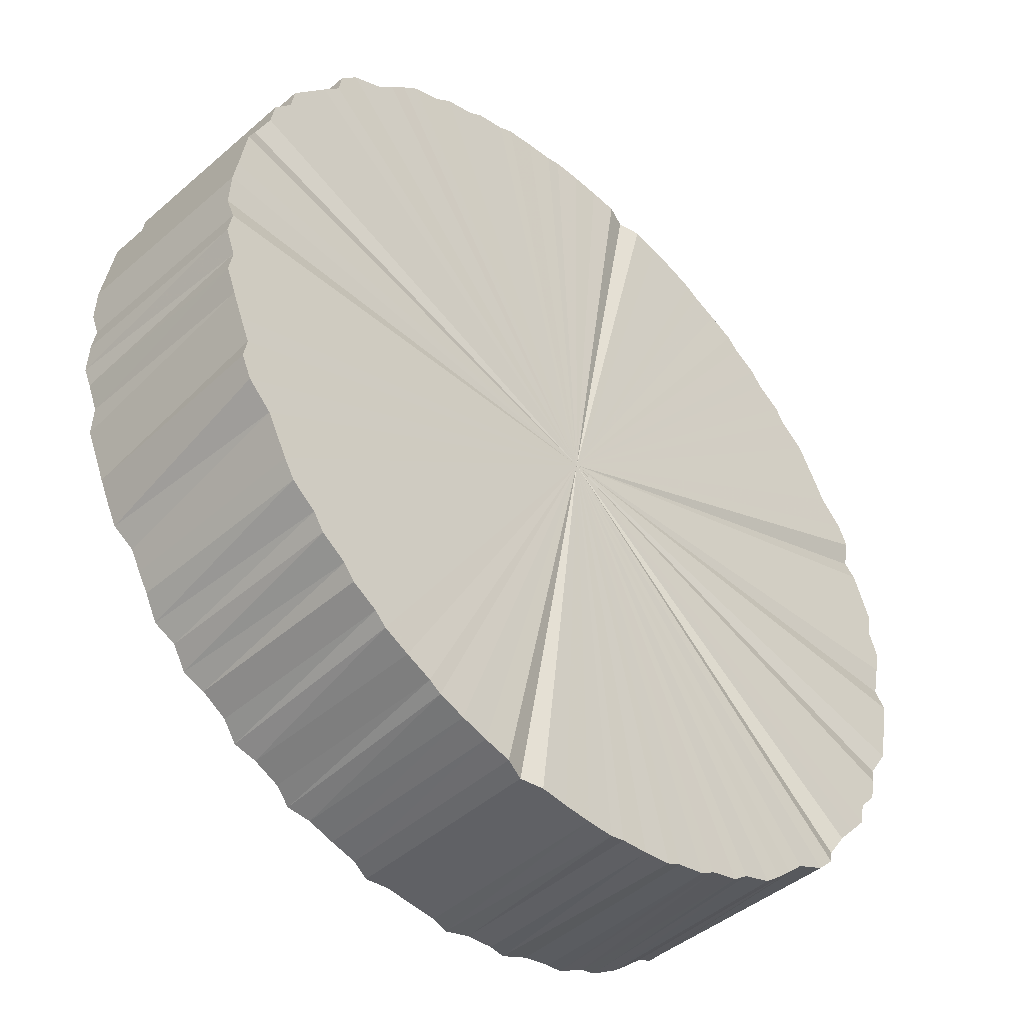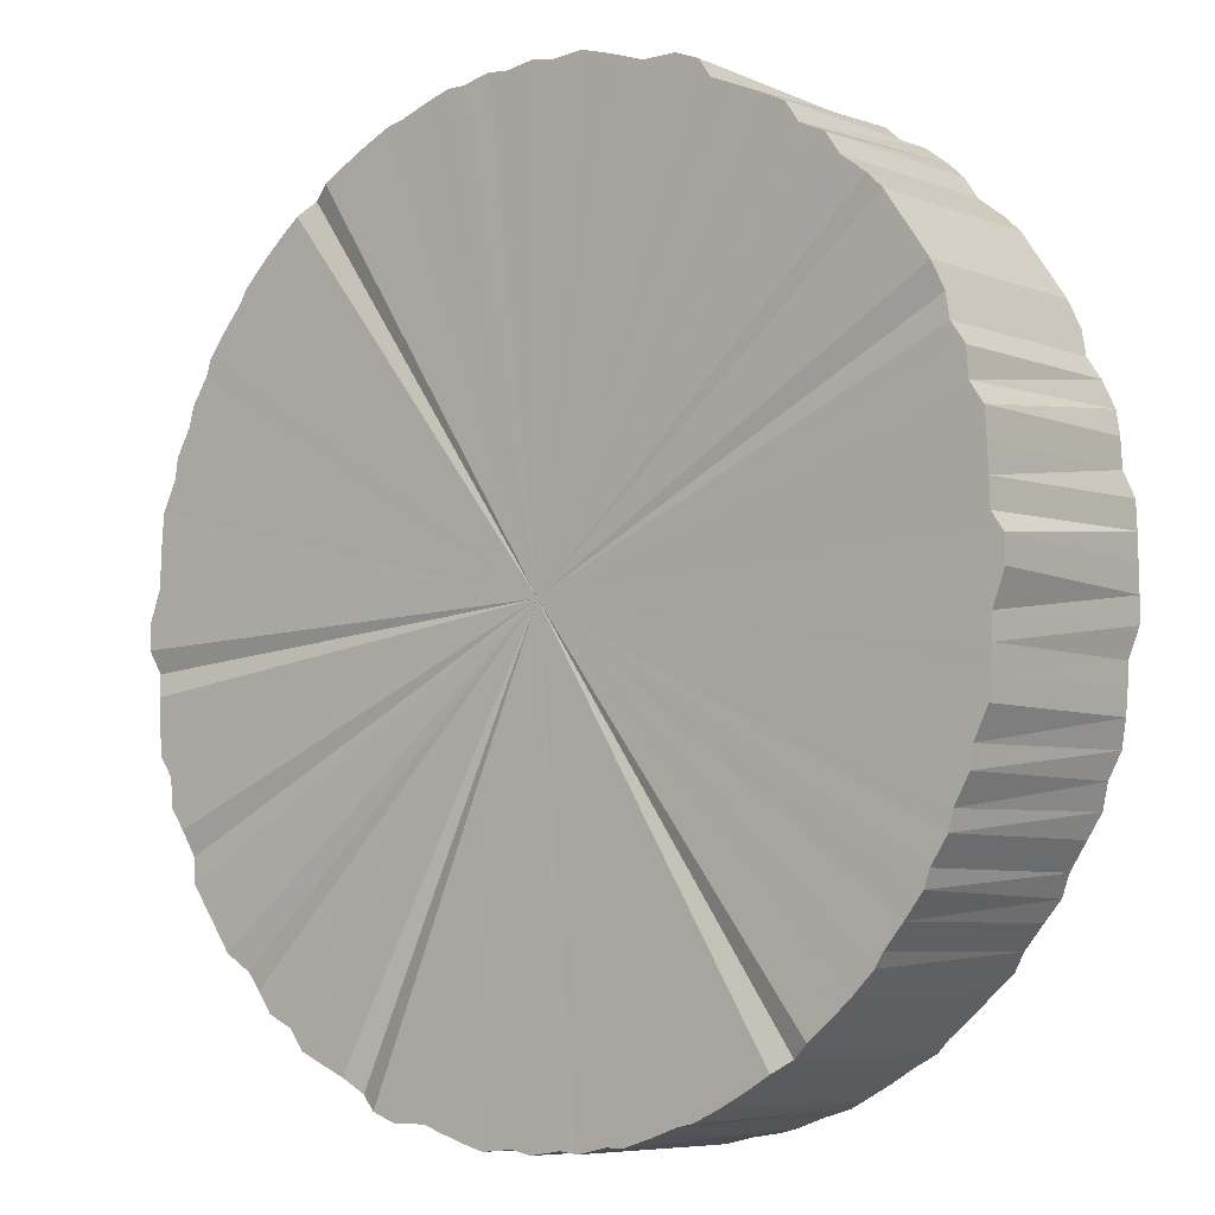
<metadata>
{"format":"obj","ext":"obj","renderer":"f3d","projection":"perspective","resolution":1024,"background":"white","views":[{"elev":37.7,"azim":7.2,"up":"+Y"},{"elev":60.1,"azim":153.8,"up":"+Y"}]}
</metadata>
<code>
o 25083
v 2164 1865 11.04
v 2164 1865 11.04
v 2164 1865 11.04
v 2164 1865 11.05
v 2164 1865 11.04
v 2164 1865 11.04
v 2165 1865 11.04
v 2164 1865 11.05
v 2164 1865 11.05
v 2164 1865 11.05
v 2165 1865 11.05
v 2164 1865 11.05
v 2164 1865 11.05
v 2164 1865 11.05
v 2165 1865 11.05
v 2164 1865 11.06
v 2164 1865 11.05
v 2164 1865 11.05
v 2165 1865 11.05
v 2164 1865 11.07
v 2164 1865 11.06
v 2164 1865 11.06
v 2165 1865 11.06
v 2164 1865 11.08
v 2164 1865 11.07
v 2164 1865 11.07
v 2165 1865 11.07
v 2164 1865 11.09
v 2164 1865 11.08
v 2164 1865 11.08
v 2165 1865 11.08
v 2164 1865 11.1
v 2164 1865 11.09
v 2164 1865 11.09
v 2165 1865 11.09
v 2164 1865 11.11
v 2164 1865 11.1
v 2165 1865 11.1
v 2165 1865 11.1
v 2164 1865 11.12
v 2164 1865 11.11
v 2165 1865 11.11
v 2165 1865 11.11
v 2164 1865 11.14
v 2164 1865 11.12
v 2165 1865 11.12
v 2165 1865 11.12
v 2164 1865 11.16
v 2164 1865 11.14
v 2165 1865 11.14
v 2165 1865 11.14
v 2164 1865 11.17
v 2164 1866 11.16
v 2165 1865 11.16
v 2165 1865 11.16
v 2164 1865 11.19
v 2164 1866 11.17
v 2165 1865 11.17
v 2165 1865 11.17
v 2164 1865 11.21
v 2164 1866 11.19
v 2165 1865 11.19
v 2165 1865 11.19
v 2164 1865 11.23
v 2164 1866 11.21
v 2165 1865 11.21
v 2165 1865 11.21
v 2164 1865 11.25
v 2164 1866 11.23
v 2165 1865 11.23
v 2165 1865 11.23
v 2164 1865 11.27
v 2164 1866 11.25
v 2165 1865 11.25
v 2165 1865 11.25
v 2164 1865 11.29
v 2164 1866 11.27
v 2165 1865 11.27
v 2165 1865 11.27
v 2164 1865 11.32
v 2164 1866 11.29
v 2165 1865 11.29
v 2165 1865 11.29
v 2164 1865 11.34
v 2164 1866 11.32
v 2165 1865 11.32
v 2165 1865 11.32
v 2164 1865 11.36
v 2164 1866 11.34
v 2165 1865 11.34
v 2165 1865 11.34
v 2164 1865 11.39
v 2164 1866 11.36
v 2165 1865 11.36
v 2165 1865 11.36
v 2164 1865 11.41
v 2164 1866 11.39
v 2165 1865 11.39
v 2165 1865 11.39
v 2164 1865 11.44
v 2164 1866 11.41
v 2165 1865 11.41
v 2165 1865 11.41
v 2164 1865 11.46
v 2164 1866 11.44
v 2165 1865 11.44
v 2165 1865 11.44
v 2164 1865 11.49
v 2164 1866 11.46
v 2165 1865 11.46
v 2165 1865 11.46
v 2164 1865 11.51
v 2164 1866 11.49
v 2165 1865 11.49
v 2165 1865 11.49
v 2164 1865 11.54
v 2164 1866 11.51
v 2165 1865 11.51
v 2165 1865 11.51
v 2164 1865 11.56
v 2164 1866 11.54
v 2165 1865 11.54
v 2165 1865 11.54
v 2164 1865 11.59
v 2164 1866 11.56
v 2165 1865 11.56
v 2165 1865 11.56
v 2164 1865 11.61
v 2164 1866 11.59
v 2165 1865 11.59
v 2165 1865 11.59
v 2164 1865 11.64
v 2164 1866 11.61
v 2165 1865 11.61
v 2165 1865 11.61
v 2164 1865 11.66
v 2164 1866 11.64
v 2165 1865 11.64
v 2165 1865 11.64
v 2164 1865 11.68
v 2164 1866 11.66
v 2165 1865 11.66
v 2165 1865 11.66
v 2164 1865 11.71
v 2164 1866 11.68
v 2165 1865 11.68
v 2165 1865 11.68
v 2164 1865 11.73
v 2164 1866 11.71
v 2165 1865 11.71
v 2165 1865 11.71
v 2164 1865 11.75
v 2164 1866 11.73
v 2165 1865 11.73
v 2165 1865 11.73
v 2164 1865 11.77
v 2164 1866 11.75
v 2165 1865 11.75
v 2165 1865 11.75
v 2164 1865 11.79
v 2164 1866 11.77
v 2165 1865 11.77
v 2165 1865 11.77
v 2164 1865 11.81
v 2164 1866 11.79
v 2165 1865 11.79
v 2165 1865 11.79
v 2164 1865 11.83
v 2164 1866 11.81
v 2165 1865 11.81
v 2165 1865 11.81
v 2164 1865 11.84
v 2164 1866 11.83
v 2165 1865 11.83
v 2165 1865 11.83
v 2164 1865 11.86
v 2164 1866 11.84
v 2165 1865 11.84
v 2165 1865 11.84
v 2164 1865 11.88
v 2164 1865 11.86
v 2165 1865 11.86
v 2165 1865 11.86
v 2164 1865 11.89
v 2164 1865 11.88
v 2165 1865 11.88
v 2165 1865 11.88
v 2164 1865 11.9
v 2164 1865 11.89
v 2165 1865 11.89
v 2165 1865 11.89
v 2164 1865 11.91
v 2164 1865 11.9
v 2165 1865 11.9
v 2165 1865 11.9
v 2164 1865 11.92
v 2164 1865 11.91
v 2164 1865 11.91
v 2165 1865 11.91
v 2164 1865 11.93
v 2164 1865 11.92
v 2164 1865 11.92
v 2165 1865 11.92
v 2164 1865 11.94
v 2164 1865 11.93
v 2164 1865 11.93
v 2165 1865 11.93
v 2164 1865 11.95
v 2164 1865 11.94
v 2164 1865 11.94
v 2165 1865 11.94
v 2164 1865 11.95
v 2164 1865 11.95
v 2164 1865 11.95
v 2165 1865 11.95
v 2164 1865 11.95
v 2164 1865 11.95
v 2164 1865 11.95
v 2165 1865 11.95
v 2164 1865 11.96
v 2164 1865 11.95
v 2164 1865 11.95
v 2165 1865 11.95
v 2164 1865 11.96
v 2164 1865 11.96
v 2164 1865 11.96
v 2165 1865 11.96
v 2164 1865 11.96
v 2164 1865 11.04
v 2164 1865 11.04
v 2164 1865 11.04
v 2164 1865 11.05
v 2164 1865 11.05
v 2165 1865 11.04
v 2164 1865 11.04
v 2165 1865 11.05
v 2164 1865 11.04
v 2164 1865 11.05
v 2164 1865 11.05
v 2165 1865 11.05
v 2164 1865 11.05
v 2165 1865 11.05
v 2164 1865 11.05
v 2164 1865 11.05
v 2164 1865 11.05
v 2165 1865 11.06
v 2164 1865 11.05
v 2165 1865 11.07
v 2164 1865 11.06
v 2164 1865 11.06
v 2164 1865 11.06
v 2165 1865 11.08
v 2164 1865 11.07
v 2165 1865 11.09
v 2164 1865 11.08
v 2164 1865 11.07
v 2164 1865 11.07
v 2165 1865 11.1
v 2164 1865 11.09
v 2165 1865 11.11
v 2165 1865 11.1
v 2164 1865 11.08
v 2164 1865 11.08
v 2165 1865 11.12
v 2165 1865 11.11
v 2165 1865 11.14
v 2165 1865 11.12
v 2164 1865 11.09
v 2164 1865 11.09
v 2165 1865 11.16
v 2165 1865 11.14
v 2165 1865 11.17
v 2165 1865 11.16
v 2164 1865 11.1
v 2164 1865 11.1
v 2165 1865 11.19
v 2165 1865 11.17
v 2165 1865 11.21
v 2165 1865 11.19
v 2164 1865 11.11
v 2164 1865 11.11
v 2165 1865 11.23
v 2165 1865 11.21
v 2165 1865 11.25
v 2165 1865 11.23
v 2164 1865 11.12
v 2164 1865 11.12
v 2165 1865 11.27
v 2165 1865 11.25
v 2165 1865 11.29
v 2165 1865 11.27
v 2164 1865 11.14
v 2164 1865 11.14
v 2165 1865 11.32
v 2165 1865 11.29
v 2165 1865 11.34
v 2165 1865 11.32
v 2164 1865 11.16
v 2164 1866 11.16
v 2165 1865 11.36
v 2165 1865 11.34
v 2165 1865 11.39
v 2165 1865 11.36
v 2164 1865 11.17
v 2164 1866 11.17
v 2165 1865 11.41
v 2165 1865 11.39
v 2165 1865 11.44
v 2165 1865 11.41
v 2164 1865 11.19
v 2164 1866 11.19
v 2165 1865 11.46
v 2165 1865 11.44
v 2165 1865 11.49
v 2165 1865 11.46
v 2164 1865 11.21
v 2164 1866 11.21
v 2165 1865 11.51
v 2165 1865 11.49
v 2165 1865 11.54
v 2165 1865 11.51
v 2164 1865 11.23
v 2164 1866 11.23
v 2165 1865 11.56
v 2165 1865 11.54
v 2165 1865 11.59
v 2165 1865 11.56
v 2164 1865 11.25
v 2164 1866 11.25
v 2165 1865 11.61
v 2165 1865 11.59
v 2165 1865 11.64
v 2165 1865 11.61
v 2164 1865 11.27
v 2164 1866 11.27
v 2165 1865 11.66
v 2165 1865 11.64
v 2165 1865 11.68
v 2165 1865 11.66
v 2164 1865 11.29
v 2164 1866 11.29
v 2165 1865 11.71
v 2165 1865 11.68
v 2165 1865 11.73
v 2165 1865 11.71
v 2164 1865 11.32
v 2164 1866 11.32
v 2165 1865 11.75
v 2165 1865 11.73
v 2165 1865 11.77
v 2165 1865 11.75
v 2164 1865 11.34
v 2164 1866 11.34
v 2165 1865 11.79
v 2165 1865 11.77
v 2165 1865 11.81
v 2165 1865 11.79
v 2164 1865 11.36
v 2164 1866 11.36
v 2165 1865 11.83
v 2165 1865 11.81
v 2165 1865 11.84
v 2165 1865 11.83
v 2164 1865 11.39
v 2164 1866 11.39
v 2165 1865 11.86
v 2165 1865 11.84
v 2165 1865 11.88
v 2165 1865 11.86
v 2164 1865 11.41
v 2164 1866 11.41
v 2165 1865 11.89
v 2165 1865 11.88
v 2165 1865 11.9
v 2165 1865 11.89
v 2164 1865 11.44
v 2164 1866 11.44
v 2165 1865 11.91
v 2165 1865 11.9
v 2165 1865 11.92
v 2164 1865 11.91
v 2164 1865 11.46
v 2164 1866 11.46
v 2165 1865 11.93
v 2164 1865 11.92
v 2165 1865 11.94
v 2164 1865 11.93
v 2164 1865 11.49
v 2164 1866 11.49
v 2165 1865 11.95
v 2164 1865 11.94
v 2165 1865 11.95
v 2164 1865 11.95
v 2164 1865 11.51
v 2164 1866 11.51
v 2165 1865 11.95
v 2164 1865 11.95
v 2165 1865 11.96
v 2164 1865 11.95
v 2164 1865 11.54
v 2164 1866 11.54
v 2164 1865 11.96
v 2164 1865 11.96
v 2164 1865 11.96
v 2164 1865 11.96
v 2164 1865 11.56
v 2164 1866 11.56
v 2164 1865 11.95
v 2164 1865 11.96
v 2164 1865 11.95
v 2164 1865 11.95
v 2164 1865 11.59
v 2164 1866 11.59
v 2164 1865 11.95
v 2164 1865 11.95
v 2164 1865 11.94
v 2164 1865 11.95
v 2164 1865 11.61
v 2164 1866 11.61
v 2164 1865 11.93
v 2164 1865 11.94
v 2164 1865 11.92
v 2164 1865 11.93
v 2164 1865 11.64
v 2164 1866 11.64
v 2164 1865 11.91
v 2164 1865 11.92
v 2164 1865 11.9
v 2164 1865 11.91
v 2164 1865 11.66
v 2164 1866 11.66
v 2164 1865 11.89
v 2164 1865 11.9
v 2164 1865 11.88
v 2164 1865 11.89
v 2164 1865 11.68
v 2164 1866 11.68
v 2164 1865 11.86
v 2164 1865 11.88
v 2164 1866 11.84
v 2164 1865 11.86
v 2164 1865 11.71
v 2164 1866 11.71
v 2164 1866 11.83
v 2164 1865 11.84
v 2164 1866 11.81
v 2164 1865 11.83
v 2164 1865 11.73
v 2164 1866 11.73
v 2164 1866 11.79
v 2164 1865 11.81
v 2164 1866 11.77
v 2164 1865 11.79
v 2164 1865 11.75
v 2164 1866 11.75
v 2164 1865 11.77
v 2164 1865 11.5
v 2164 1865 11.04
v 2164 1865 11.04
v 2164 1865 11.05
v 2164 1865 11.04
v 2164 1865 11.05
v 2164 1865 11.05
v 2164 1865 11.05
v 2164 1865 11.05
v 2164 1865 11.06
v 2164 1865 11.05
v 2164 1865 11.07
v 2164 1865 11.06
v 2164 1865 11.08
v 2164 1865 11.07
v 2164 1865 11.09
v 2164 1865 11.08
v 2164 1865 11.1
v 2164 1865 11.09
v 2164 1865 11.11
v 2165 1865 11.1
v 2164 1865 11.12
v 2165 1865 11.11
v 2164 1865 11.14
v 2165 1865 11.12
v 2164 1865 11.16
v 2165 1865 11.14
v 2164 1865 11.17
v 2165 1865 11.16
v 2164 1865 11.19
v 2165 1865 11.17
v 2164 1865 11.21
v 2165 1865 11.19
v 2164 1865 11.23
v 2165 1865 11.21
v 2164 1865 11.25
v 2165 1865 11.23
v 2164 1865 11.27
v 2165 1865 11.25
v 2164 1865 11.29
v 2165 1865 11.27
v 2164 1865 11.32
v 2165 1865 11.29
v 2164 1865 11.34
v 2165 1865 11.32
v 2164 1865 11.36
v 2165 1865 11.34
v 2164 1865 11.39
v 2165 1865 11.36
v 2164 1865 11.41
v 2165 1865 11.39
v 2164 1865 11.44
v 2165 1865 11.41
v 2164 1865 11.46
v 2165 1865 11.44
v 2164 1865 11.49
v 2165 1865 11.46
v 2164 1865 11.51
v 2165 1865 11.49
v 2164 1865 11.54
v 2165 1865 11.51
v 2164 1865 11.56
v 2165 1865 11.54
v 2164 1865 11.59
v 2165 1865 11.56
v 2164 1865 11.61
v 2165 1865 11.59
v 2164 1865 11.64
v 2165 1865 11.61
v 2164 1865 11.66
v 2165 1865 11.64
v 2164 1865 11.68
v 2165 1865 11.66
v 2164 1865 11.71
v 2165 1865 11.68
v 2164 1865 11.73
v 2165 1865 11.71
v 2164 1865 11.75
v 2165 1865 11.73
v 2164 1865 11.77
v 2165 1865 11.75
v 2164 1865 11.79
v 2165 1865 11.77
v 2164 1865 11.81
v 2165 1865 11.79
v 2164 1865 11.83
v 2165 1865 11.81
v 2164 1865 11.84
v 2165 1865 11.83
v 2164 1865 11.86
v 2165 1865 11.84
v 2164 1865 11.88
v 2165 1865 11.86
v 2164 1865 11.89
v 2165 1865 11.88
v 2164 1865 11.9
v 2165 1865 11.89
v 2164 1865 11.91
v 2165 1865 11.9
v 2164 1865 11.92
v 2164 1865 11.91
v 2164 1865 11.93
v 2164 1865 11.92
v 2164 1865 11.94
v 2164 1865 11.93
v 2164 1865 11.95
v 2164 1865 11.94
v 2164 1865 11.95
v 2164 1865 11.95
v 2164 1865 11.95
v 2164 1865 11.95
v 2164 1865 11.96
v 2164 1865 11.95
v 2164 1865 11.96
v 2164 1865 11.96
v 2164 1865 11.5
v 2164 1865 11.04
v 2164 1865 11.04
v 2165 1865 11.04
v 2164 1865 11.05
v 2165 1865 11.05
v 2164 1865 11.05
v 2165 1865 11.05
v 2164 1865 11.05
v 2165 1865 11.05
v 2164 1865 11.06
v 2165 1865 11.06
v 2164 1865 11.07
v 2165 1865 11.07
v 2164 1865 11.08
v 2165 1865 11.08
v 2164 1865 11.09
v 2165 1865 11.09
v 2164 1865 11.1
v 2165 1865 11.1
v 2164 1865 11.11
v 2165 1865 11.11
v 2164 1865 11.12
v 2165 1865 11.12
v 2164 1865 11.14
v 2165 1865 11.14
v 2164 1866 11.16
v 2165 1865 11.16
v 2164 1866 11.17
v 2165 1865 11.17
v 2164 1866 11.19
v 2165 1865 11.19
v 2164 1866 11.21
v 2165 1865 11.21
v 2164 1866 11.23
v 2165 1865 11.23
v 2164 1866 11.25
v 2165 1865 11.25
v 2164 1866 11.27
v 2165 1865 11.27
v 2164 1866 11.29
v 2165 1865 11.29
v 2164 1866 11.32
v 2165 1865 11.32
v 2164 1866 11.34
v 2165 1865 11.34
v 2164 1866 11.36
v 2165 1865 11.36
v 2164 1866 11.39
v 2165 1865 11.39
v 2164 1866 11.41
v 2165 1865 11.41
v 2164 1866 11.44
v 2165 1865 11.44
v 2164 1866 11.46
v 2165 1865 11.46
v 2164 1866 11.49
v 2165 1865 11.49
v 2164 1866 11.51
v 2165 1865 11.51
v 2164 1866 11.54
v 2165 1865 11.54
v 2164 1866 11.56
v 2165 1865 11.56
v 2164 1866 11.59
v 2165 1865 11.59
v 2164 1866 11.61
v 2165 1865 11.61
v 2164 1866 11.64
v 2165 1865 11.64
v 2164 1866 11.66
v 2165 1865 11.66
v 2164 1866 11.68
v 2165 1865 11.68
v 2164 1866 11.71
v 2165 1865 11.71
v 2164 1866 11.73
v 2165 1865 11.73
v 2164 1866 11.75
v 2165 1865 11.75
v 2164 1866 11.77
v 2165 1865 11.77
v 2164 1866 11.79
v 2165 1865 11.79
v 2164 1866 11.81
v 2165 1865 11.81
v 2164 1866 11.83
v 2165 1865 11.83
v 2164 1866 11.84
v 2165 1865 11.84
v 2164 1865 11.86
v 2165 1865 11.86
v 2164 1865 11.88
v 2165 1865 11.88
v 2164 1865 11.89
v 2165 1865 11.89
v 2164 1865 11.9
v 2165 1865 11.9
v 2164 1865 11.91
v 2165 1865 11.91
v 2164 1865 11.92
v 2165 1865 11.92
v 2164 1865 11.93
v 2165 1865 11.93
v 2164 1865 11.94
v 2165 1865 11.94
v 2164 1865 11.95
v 2165 1865 11.95
v 2164 1865 11.95
v 2165 1865 11.95
v 2164 1865 11.95
v 2165 1865 11.95
v 2164 1865 11.96
v 2165 1865 11.96
v 2164 1865 11.96
f 1 2 3
f 2 4 5
f 6 1 7
f 4 8 9
f 10 6 11
f 8 12 13
f 14 10 15
f 12 16 17
f 18 14 19
f 16 20 21
f 22 18 23
f 20 24 25
f 26 22 27
f 24 28 29
f 30 26 31
f 28 32 33
f 34 30 35
f 32 36 37
f 38 34 39
f 36 40 41
f 42 38 43
f 40 44 45
f 46 42 47
f 44 48 49
f 50 46 51
f 48 52 53
f 54 50 55
f 52 56 57
f 58 54 59
f 56 60 61
f 62 58 63
f 60 64 65
f 66 62 67
f 64 68 69
f 70 66 71
f 68 72 73
f 74 70 75
f 72 76 77
f 78 74 79
f 76 80 81
f 82 78 83
f 80 84 85
f 86 82 87
f 84 88 89
f 90 86 91
f 88 92 93
f 94 90 95
f 92 96 97
f 98 94 99
f 96 100 101
f 102 98 103
f 100 104 105
f 106 102 107
f 104 108 109
f 110 106 111
f 108 112 113
f 114 110 115
f 112 116 117
f 118 114 119
f 116 120 121
f 122 118 123
f 120 124 125
f 126 122 127
f 124 128 129
f 130 126 131
f 128 132 133
f 134 130 135
f 132 136 137
f 138 134 139
f 136 140 141
f 142 138 143
f 140 144 145
f 146 142 147
f 144 148 149
f 150 146 151
f 148 152 153
f 154 150 155
f 152 156 157
f 158 154 159
f 156 160 161
f 162 158 163
f 160 164 165
f 166 162 167
f 164 168 169
f 170 166 171
f 168 172 173
f 174 170 175
f 172 176 177
f 178 174 179
f 176 180 181
f 182 178 183
f 180 184 185
f 186 182 187
f 184 188 189
f 190 186 191
f 188 192 193
f 194 190 195
f 192 196 197
f 198 194 199
f 196 200 201
f 202 198 203
f 200 204 205
f 206 202 207
f 204 208 209
f 210 206 211
f 208 212 213
f 214 210 215
f 212 216 217
f 218 214 219
f 216 220 221
f 222 218 223
f 220 224 225
f 226 222 227
f 224 226 228
f 229 230 231
f 231 232 233
f 234 235 229
f 236 237 234
f 233 238 239
f 240 241 236
f 242 243 240
f 239 244 245
f 246 247 242
f 248 249 246
f 245 250 251
f 252 253 248
f 254 255 252
f 251 256 257
f 258 259 254
f 260 261 258
f 257 262 263
f 264 265 260
f 266 267 264
f 263 268 269
f 270 271 266
f 272 273 270
f 269 274 275
f 276 277 272
f 278 279 276
f 275 280 281
f 282 283 278
f 284 285 282
f 281 286 287
f 288 289 284
f 290 291 288
f 287 292 293
f 294 295 290
f 296 297 294
f 293 298 299
f 300 301 296
f 302 303 300
f 299 304 305
f 306 307 302
f 308 309 306
f 305 310 311
f 312 313 308
f 314 315 312
f 311 316 317
f 318 319 314
f 320 321 318
f 317 322 323
f 324 325 320
f 326 327 324
f 323 328 329
f 330 331 326
f 332 333 330
f 329 334 335
f 336 337 332
f 338 339 336
f 335 340 341
f 342 343 338
f 344 345 342
f 341 346 347
f 348 349 344
f 350 351 348
f 347 352 353
f 354 355 350
f 356 357 354
f 353 358 359
f 360 361 356
f 362 363 360
f 359 364 365
f 366 367 362
f 368 369 366
f 365 370 371
f 372 373 368
f 374 375 372
f 371 376 377
f 378 379 374
f 380 381 378
f 377 382 383
f 384 385 380
f 386 387 384
f 383 388 389
f 390 391 386
f 392 393 390
f 389 394 395
f 396 397 392
f 398 399 396
f 395 400 401
f 402 403 398
f 404 405 402
f 401 406 407
f 408 409 404
f 410 411 408
f 407 412 413
f 414 415 410
f 416 417 414
f 413 418 419
f 420 421 416
f 422 423 420
f 419 424 425
f 426 427 422
f 428 429 426
f 425 430 431
f 432 433 428
f 434 435 432
f 431 436 437
f 438 439 434
f 440 441 438
f 437 442 443
f 444 445 440
f 446 447 444
f 443 448 449
f 450 451 446
f 452 453 450
f 449 454 455
f 455 456 452
f 457 458 459
f 457 460 458
f 457 459 461
f 457 462 460
f 457 461 463
f 457 464 462
f 457 463 465
f 457 466 464
f 457 465 467
f 457 468 466
f 457 467 469
f 457 470 468
f 457 469 471
f 457 472 470
f 457 471 473
f 457 474 472
f 457 473 475
f 457 476 474
f 457 475 477
f 457 478 476
f 457 477 479
f 457 480 478
f 457 479 481
f 457 482 480
f 457 481 483
f 457 484 482
f 457 483 485
f 457 486 484
f 457 485 487
f 457 488 486
f 457 487 489
f 457 490 488
f 457 489 491
f 457 492 490
f 457 491 493
f 457 494 492
f 457 493 495
f 457 496 494
f 457 495 497
f 457 498 496
f 457 497 499
f 457 500 498
f 457 499 501
f 457 502 500
f 457 501 503
f 457 504 502
f 457 503 505
f 457 506 504
f 457 505 507
f 457 508 506
f 457 507 509
f 457 510 508
f 457 509 511
f 457 512 510
f 457 511 513
f 457 514 512
f 457 513 515
f 457 516 514
f 457 515 517
f 457 518 516
f 457 517 519
f 457 520 518
f 457 519 521
f 457 522 520
f 457 521 523
f 457 524 522
f 457 523 525
f 457 526 524
f 457 525 527
f 457 528 526
f 457 527 529
f 457 530 528
f 457 529 531
f 457 532 530
f 457 531 533
f 457 534 532
f 457 533 535
f 457 536 534
f 457 535 537
f 457 538 536
f 457 537 539
f 457 540 538
f 457 539 541
f 457 542 540
f 457 541 543
f 457 544 542
f 457 543 545
f 457 546 544
f 457 545 547
f 457 548 546
f 457 547 549
f 457 550 548
f 457 549 551
f 457 552 550
f 457 551 553
f 457 554 552
f 457 553 555
f 457 556 554
f 457 555 557
f 457 558 556
f 457 557 559
f 457 560 558
f 457 559 561
f 457 562 560
f 457 561 563
f 457 564 562
f 457 563 565
f 457 566 564
f 457 565 567
f 457 568 566
f 457 567 569
f 457 570 568
f 457 569 571
f 457 571 570
f 572 573 574
f 572 575 573
f 572 574 576
f 572 577 575
f 572 576 578
f 572 579 577
f 572 578 580
f 572 581 579
f 572 580 582
f 572 583 581
f 572 582 584
f 572 585 583
f 572 584 586
f 572 587 585
f 572 586 588
f 572 589 587
f 572 588 590
f 572 591 589
f 572 590 592
f 572 593 591
f 572 592 594
f 572 595 593
f 572 594 596
f 572 597 595
f 572 596 598
f 572 599 597
f 572 598 600
f 572 601 599
f 572 600 602
f 572 603 601
f 572 602 604
f 572 605 603
f 572 604 606
f 572 607 605
f 572 606 608
f 572 609 607
f 572 608 610
f 572 611 609
f 572 610 612
f 572 613 611
f 572 612 614
f 572 615 613
f 572 614 616
f 572 617 615
f 572 616 618
f 572 619 617
f 572 618 620
f 572 621 619
f 572 620 622
f 572 623 621
f 572 622 624
f 572 625 623
f 572 624 626
f 572 627 625
f 572 626 628
f 572 629 627
f 572 628 630
f 572 631 629
f 572 630 632
f 572 633 631
f 572 632 634
f 572 635 633
f 572 634 636
f 572 637 635
f 572 636 638
f 572 639 637
f 572 638 640
f 572 641 639
f 572 640 642
f 572 643 641
f 572 642 644
f 572 645 643
f 572 644 646
f 572 647 645
f 572 646 648
f 572 649 647
f 572 648 650
f 572 651 649
f 572 650 652
f 572 653 651
f 572 652 654
f 572 655 653
f 572 654 656
f 572 657 655
f 572 656 658
f 572 659 657
f 572 658 660
f 572 661 659
f 572 660 662
f 572 663 661
f 572 662 664
f 572 665 663
f 572 664 666
f 572 667 665
f 572 666 668
f 572 669 667
f 572 668 670
f 572 671 669
f 572 670 672
f 572 673 671
f 572 672 674
f 572 675 673
f 572 674 676
f 572 677 675
f 572 676 678
f 572 679 677
f 572 678 680
f 572 681 679
f 572 680 682
f 572 683 681
f 572 682 684
f 572 685 683
f 572 684 686
f 572 686 685

</code>
